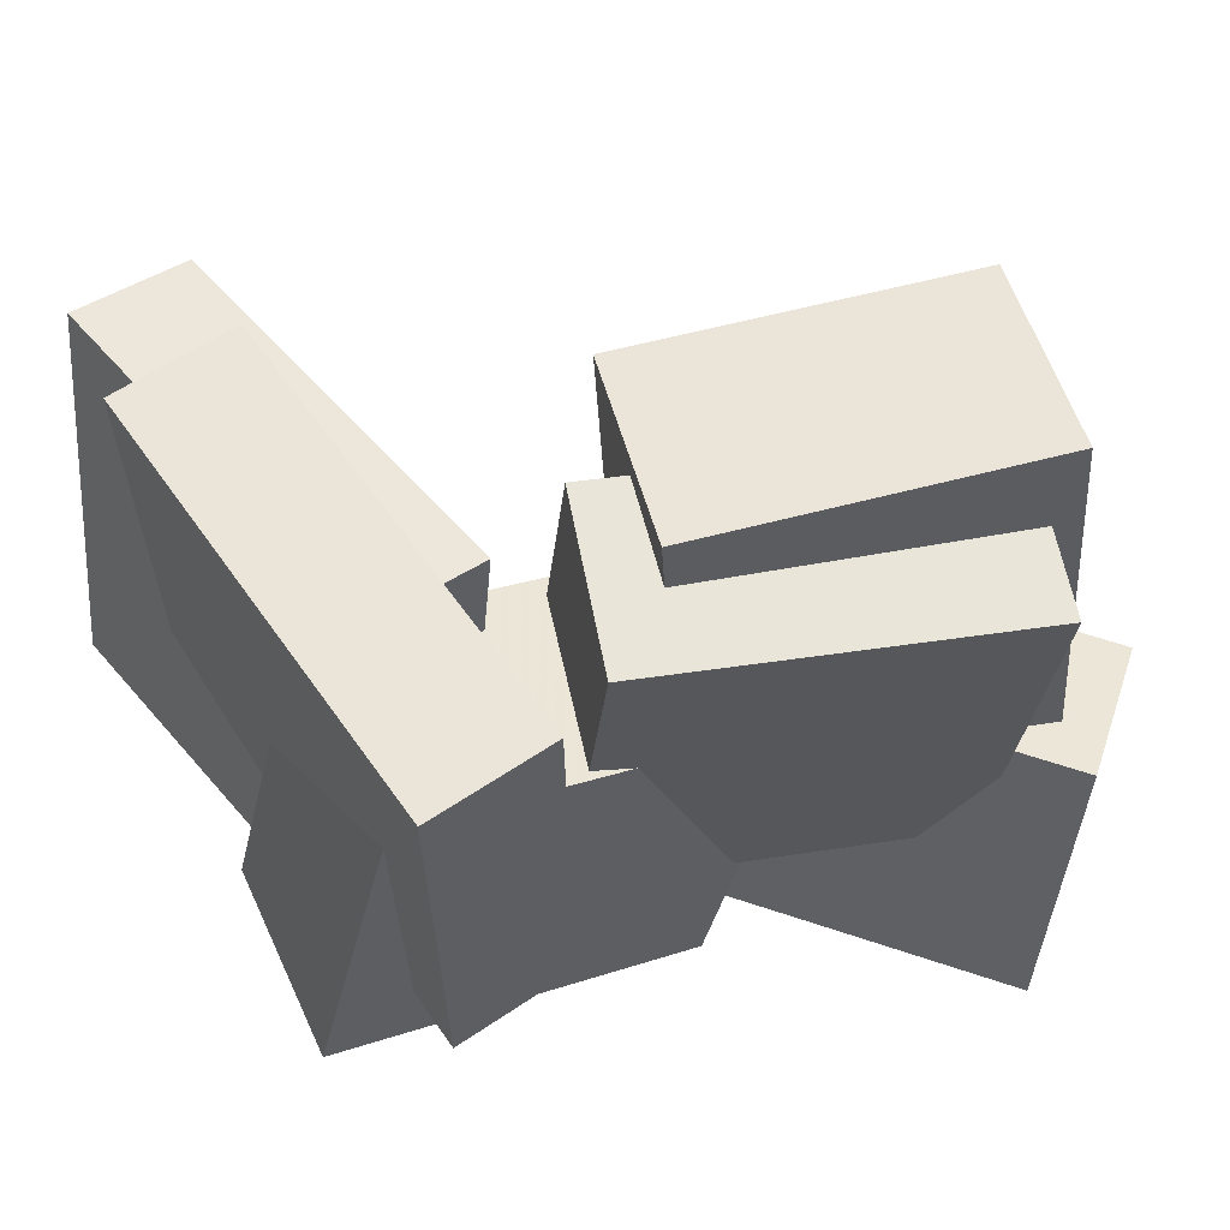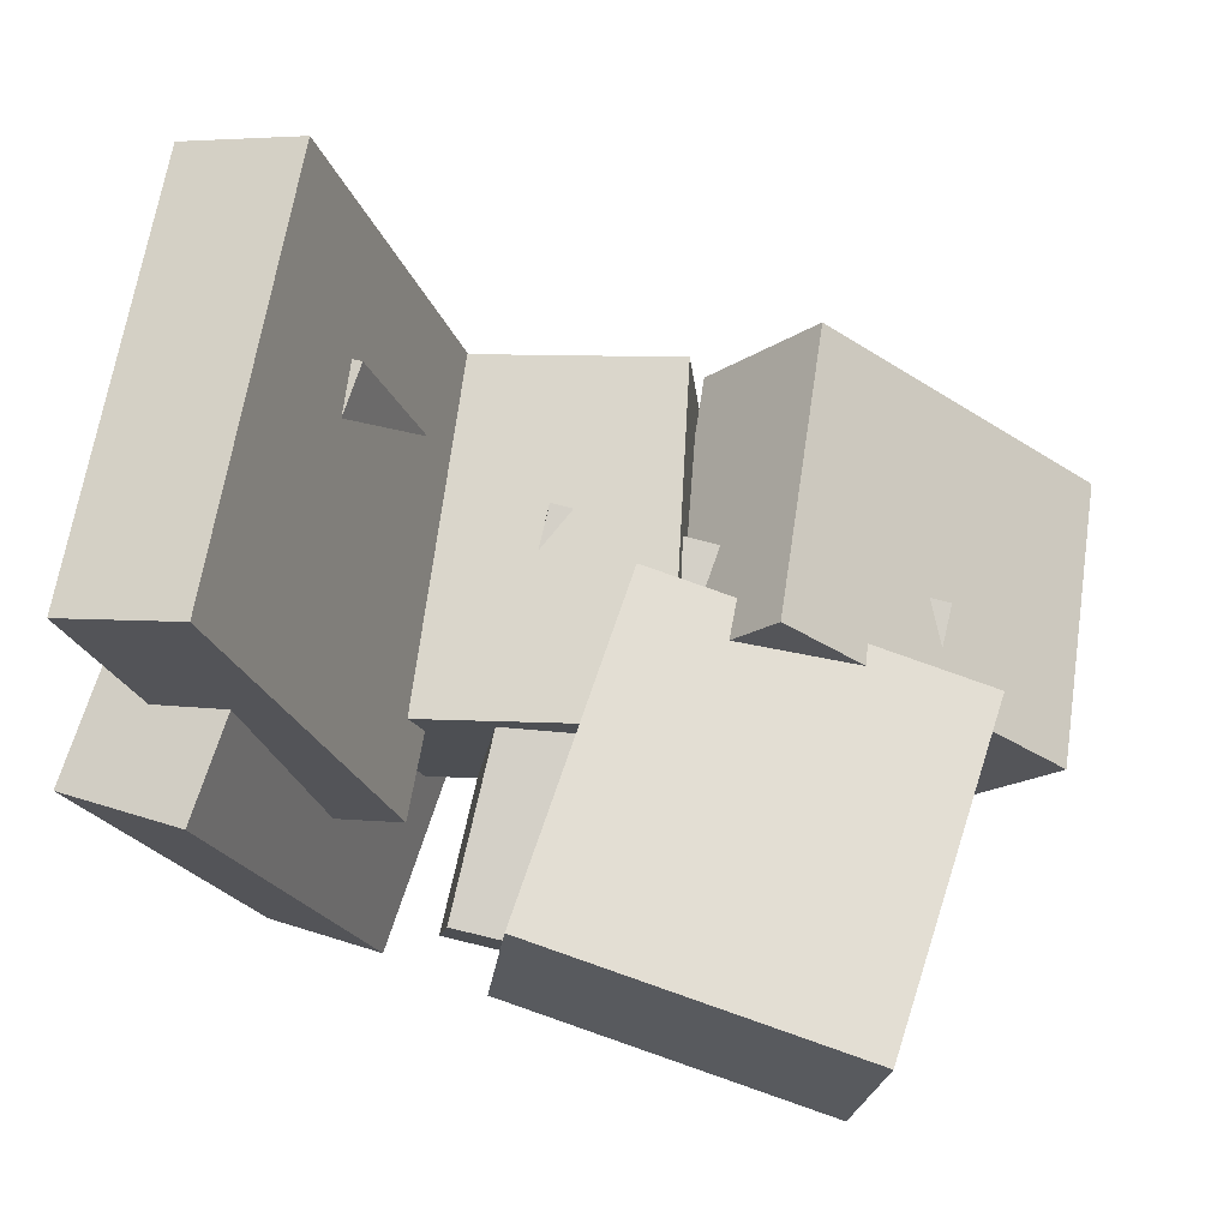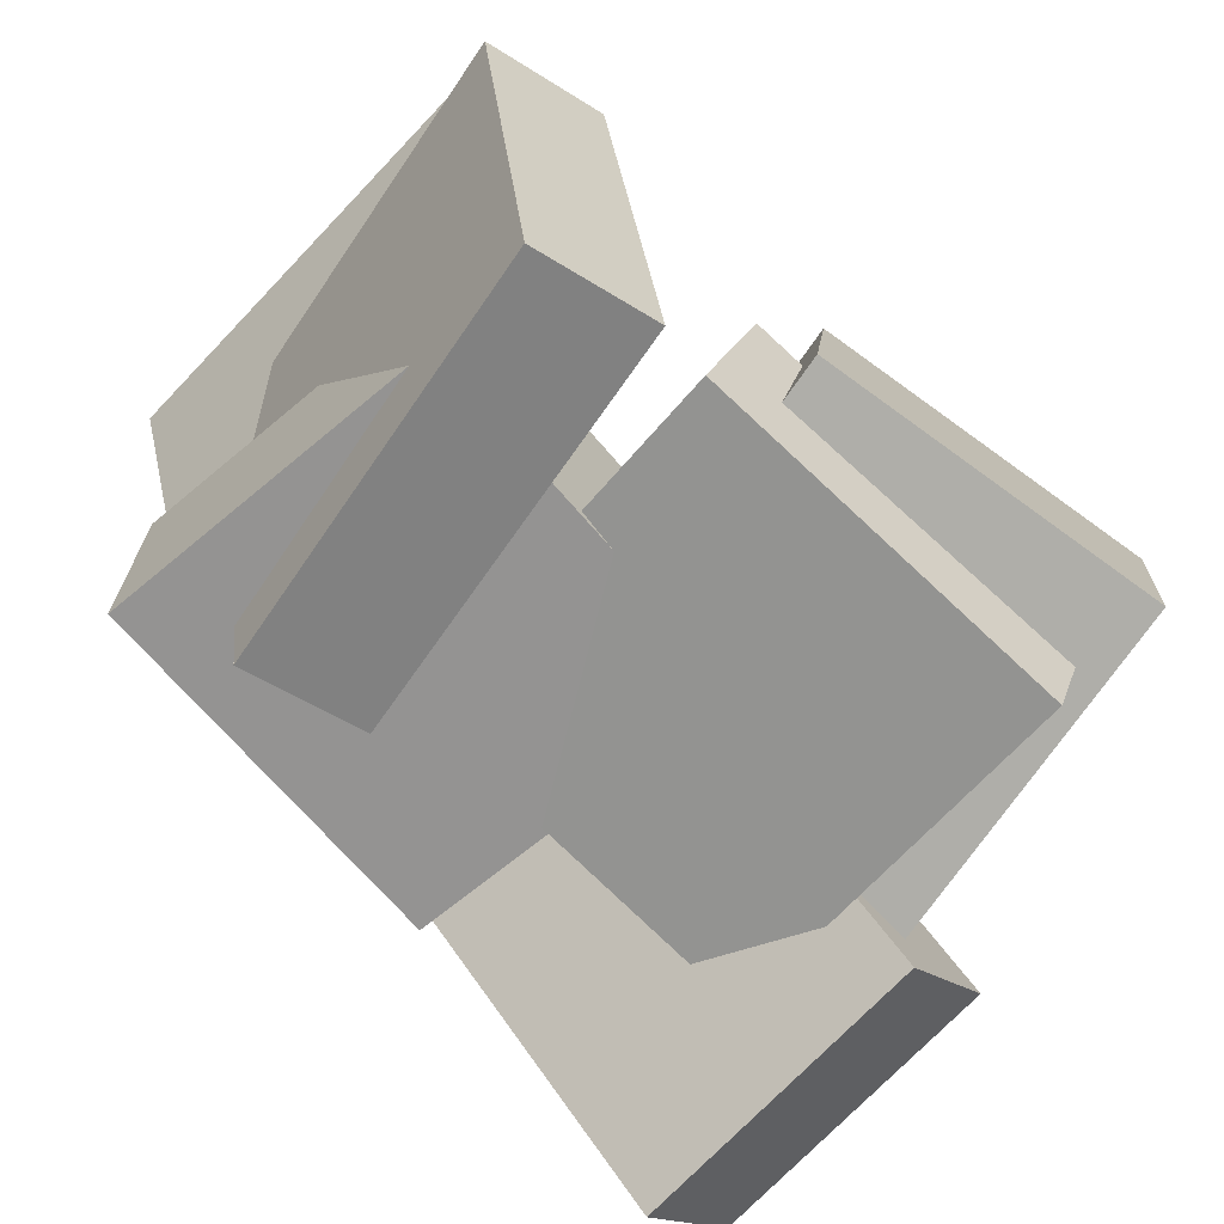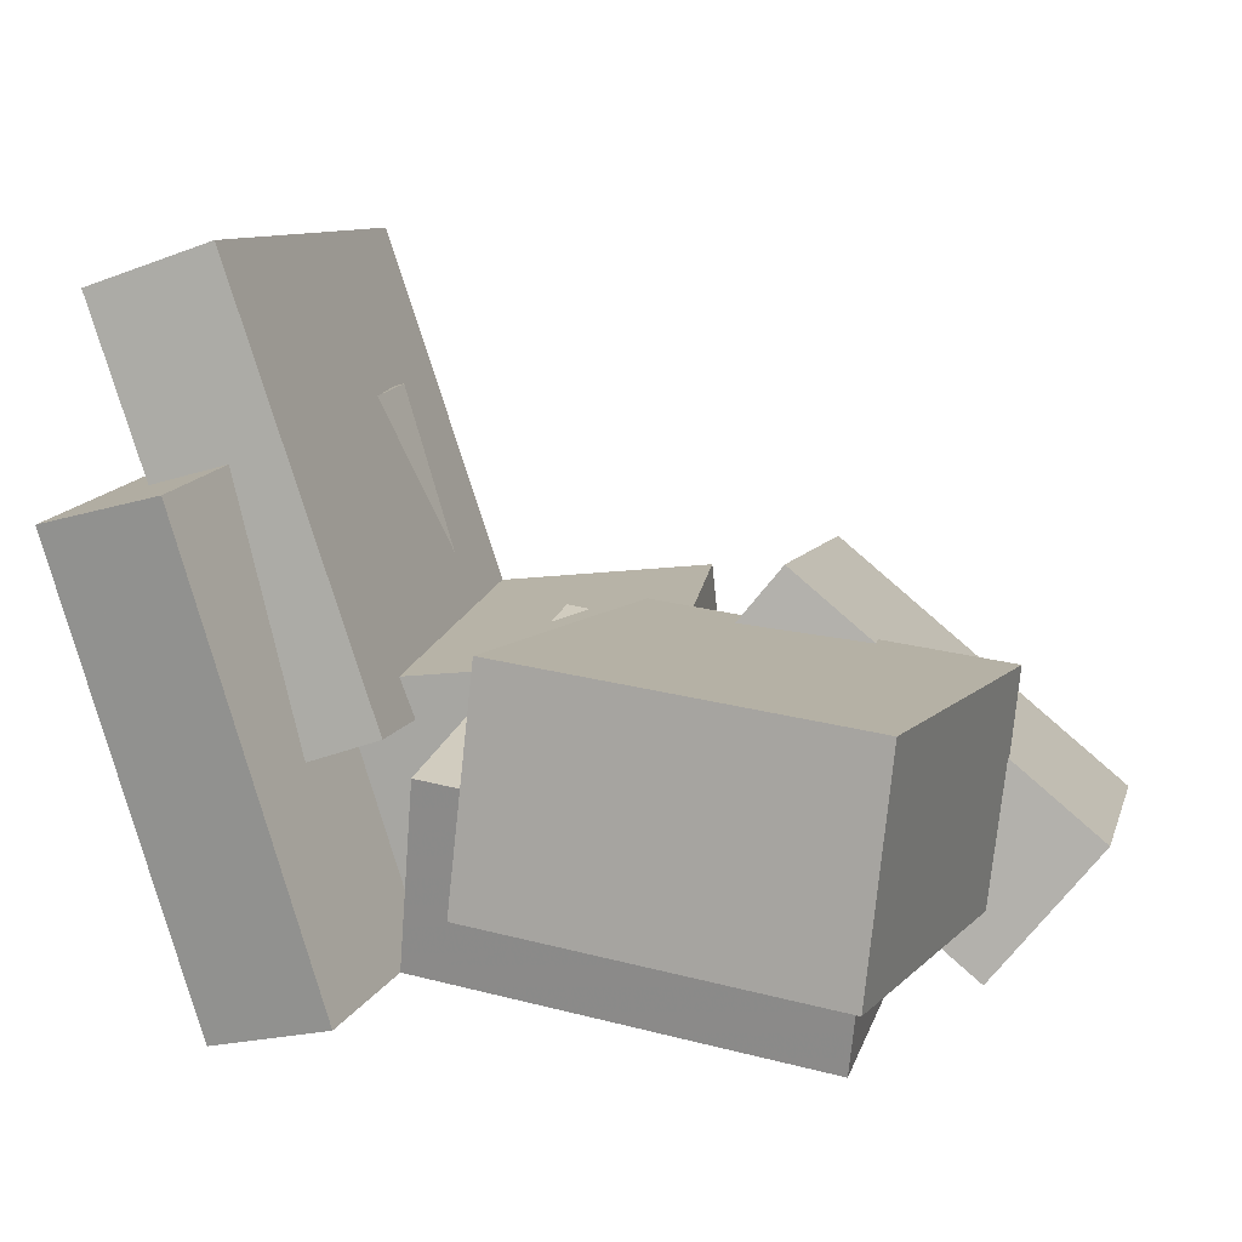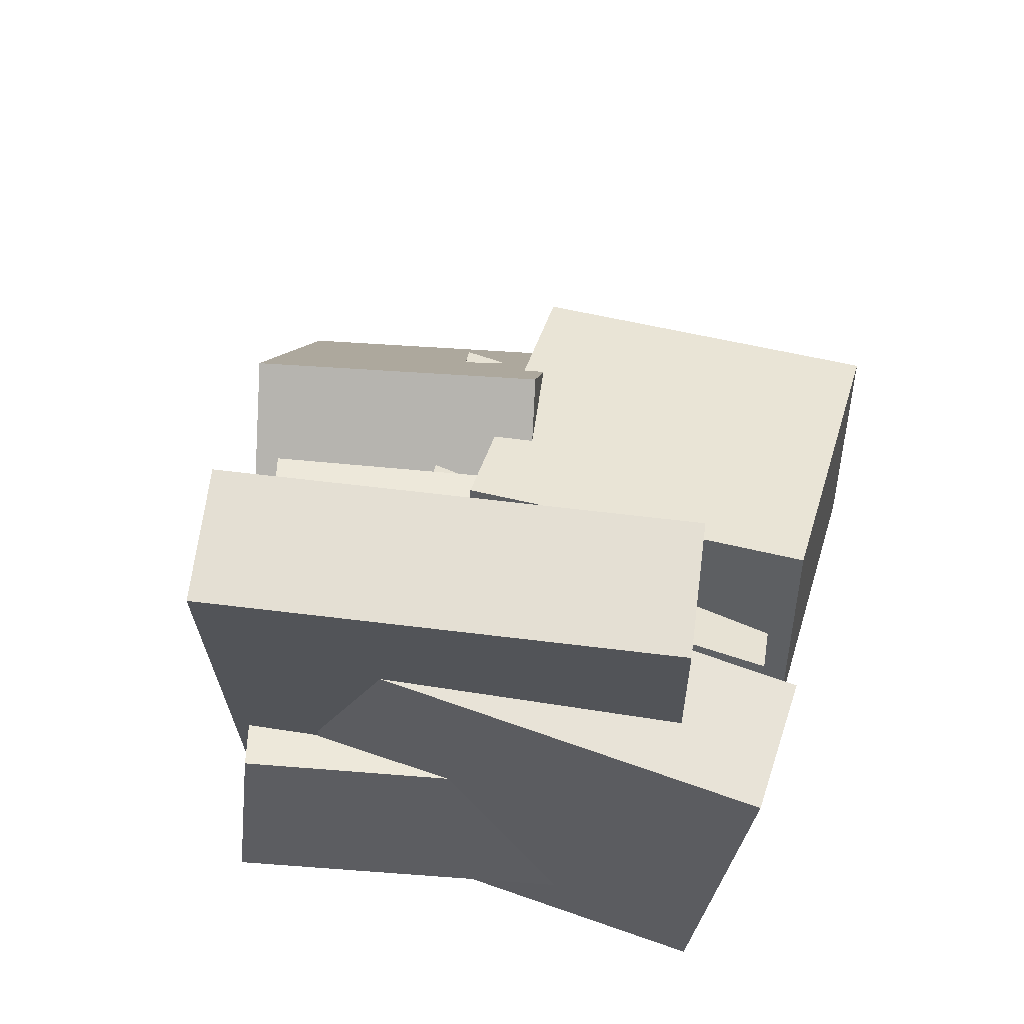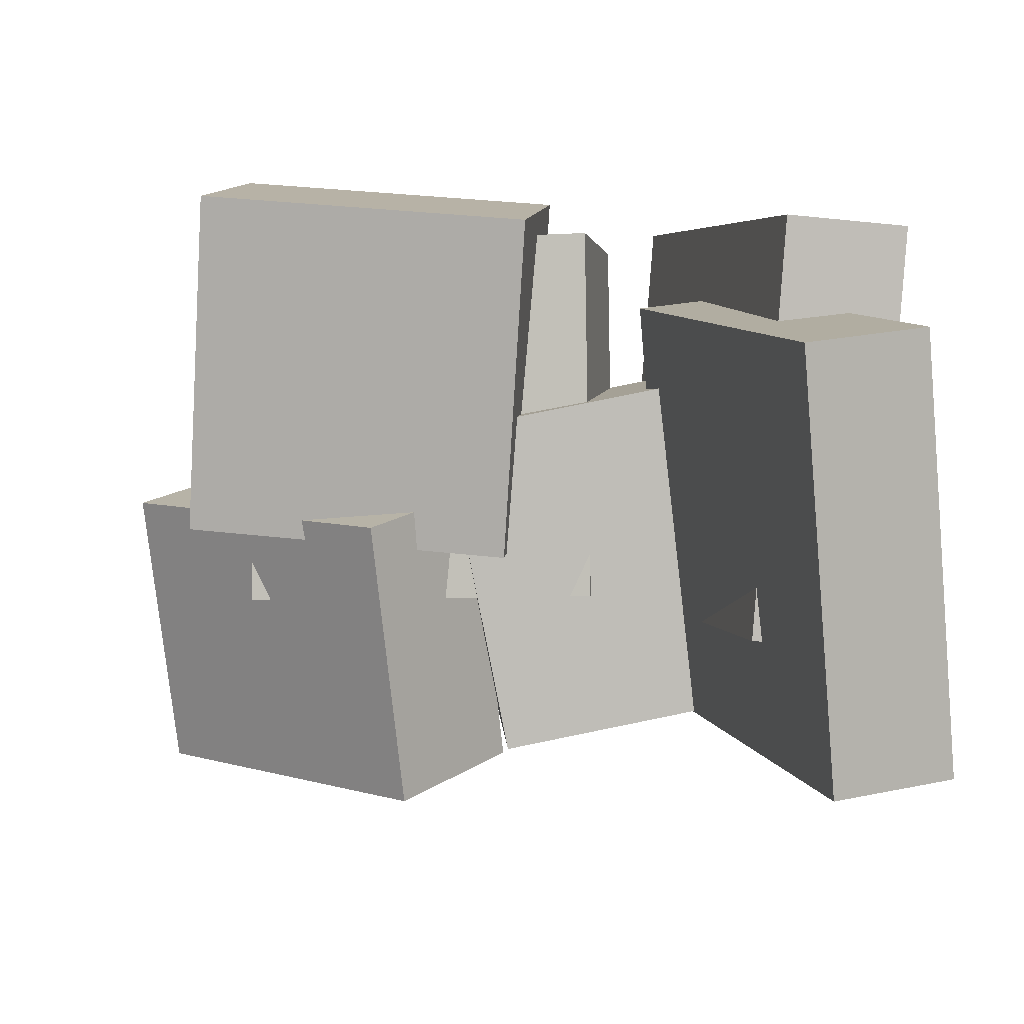
<metadata>
{"format":"obj","ext":"obj","renderer":"f3d","projection":"perspective","resolution":1024,"background":"white","views":[{"elev":49.0,"azim":-20.9,"up":"+Z"},{"elev":65.9,"azim":14.6,"up":"+Y"},{"elev":-75.1,"azim":-38.7,"up":"+Y"},{"elev":7.9,"azim":19.0,"up":"+Y"},{"elev":47.8,"azim":-77.8,"up":"+Y"},{"elev":12.3,"azim":-178.9,"up":"+Z"}]}
</metadata>
<code>
v 0.03728 0.04559 -0.00865
v 0.1102 0.1349 -0.01844
v 0.01482 0.04052 -0.2223
v 0.08777 0.1298 -0.2321
v 0.2351 -0.1179 -0.02556
v 0.3081 -0.02862 -0.03535
v 0.2126 -0.123 -0.2392
v 0.2856 -0.03369 -0.249
f 1.0 7.0 5.0
f 1.0 3.0 7.0
f 1.0 4.0 3.0
f 1.0 2.0 4.0
f 3.0 8.0 7.0
f 3.0 4.0 8.0
f 5.0 7.0 8.0
f 5.0 8.0 6.0
f 1.0 5.0 6.0
f 1.0 6.0 2.0
f 2.0 6.0 8.0
f 2.0 8.0 4.0
v -0.2946 0.3093 -0.1507
v -0.2678 0.3019 0.1544
v -0.2111 0.3371 -0.1573
v -0.1843 0.3297 0.1478
v -0.1998 0.02086 -0.1659
v -0.1731 0.01353 0.1392
v -0.1163 0.04863 -0.1725
v -0.08959 0.04131 0.1325
f 9.0 15.0 13.0
f 9.0 11.0 15.0
f 9.0 12.0 11.0
f 9.0 10.0 12.0
f 11.0 16.0 15.0
f 11.0 12.0 16.0
f 13.0 15.0 16.0
f 13.0 16.0 14.0
f 9.0 13.0 14.0
f 9.0 14.0 10.0
f 10.0 14.0 16.0
f 10.0 16.0 12.0
v -0.00478 -0.04389 -0.04929
v -0.02041 -0.04504 0.2036
v 0.0126 0.1065 -0.04753
v -0.003025 0.1054 0.2053
v 0.2359 -0.07188 -0.03454
v 0.2203 -0.07303 0.2183
v 0.2533 0.07853 -0.03278
v 0.2377 0.07738 0.2201
f 17.0 23.0 21.0
f 17.0 19.0 23.0
f 17.0 20.0 19.0
f 17.0 18.0 20.0
f 19.0 24.0 23.0
f 19.0 20.0 24.0
f 21.0 23.0 24.0
f 21.0 24.0 22.0
f 17.0 21.0 22.0
f 17.0 22.0 18.0
f 18.0 22.0 24.0
f 18.0 24.0 20.0
v -0.2421 -0.05396 -0.1641
v -0.1936 -0.08101 0.07681
v -0.2518 0.08704 -0.1463
v -0.2033 0.05999 0.09459
v 0.01925 -0.02972 -0.214
v 0.06773 -0.05678 0.02694
v 0.00957 0.1113 -0.1962
v 0.05804 0.08422 0.04472
f 25.0 31.0 29.0
f 25.0 27.0 31.0
f 25.0 28.0 27.0
f 25.0 26.0 28.0
f 27.0 32.0 31.0
f 27.0 28.0 32.0
f 29.0 31.0 32.0
f 29.0 32.0 30.0
f 25.0 29.0 30.0
f 25.0 30.0 26.0
f 26.0 30.0 32.0
f 26.0 32.0 28.0
v -0.0731 -0.02468 -0.1081
v -0.0678 -0.08906 0.1603
v -0.0527 0.09587 -0.07957
v -0.0474 0.0315 0.1888
v 0.1893 -0.06555 -0.1231
v 0.1946 -0.1299 0.1453
v 0.2097 0.055 -0.09455
v 0.215 -0.00937 0.1738
f 33.0 39.0 37.0
f 33.0 35.0 39.0
f 33.0 36.0 35.0
f 33.0 34.0 36.0
f 35.0 40.0 39.0
f 35.0 36.0 40.0
f 37.0 39.0 40.0
f 37.0 40.0 38.0
f 33.0 37.0 38.0
f 33.0 38.0 34.0
f 34.0 38.0 40.0
f 34.0 40.0 36.0
v -0.2499 0.216 -0.08508
v -0.2716 0.1683 0.2071
v -0.1634 0.2364 -0.07533
v -0.1851 0.1887 0.2168
v -0.1709 -0.09695 -0.1303
v -0.1925 -0.1446 0.1618
v -0.08435 -0.07651 -0.1205
v -0.106 -0.1242 0.1716
f 41.0 47.0 45.0
f 41.0 43.0 47.0
f 41.0 44.0 43.0
f 41.0 42.0 44.0
f 43.0 48.0 47.0
f 43.0 44.0 48.0
f 45.0 47.0 48.0
f 45.0 48.0 46.0
f 41.0 45.0 46.0
f 41.0 46.0 42.0
f 42.0 46.0 48.0
f 42.0 48.0 44.0

</code>
